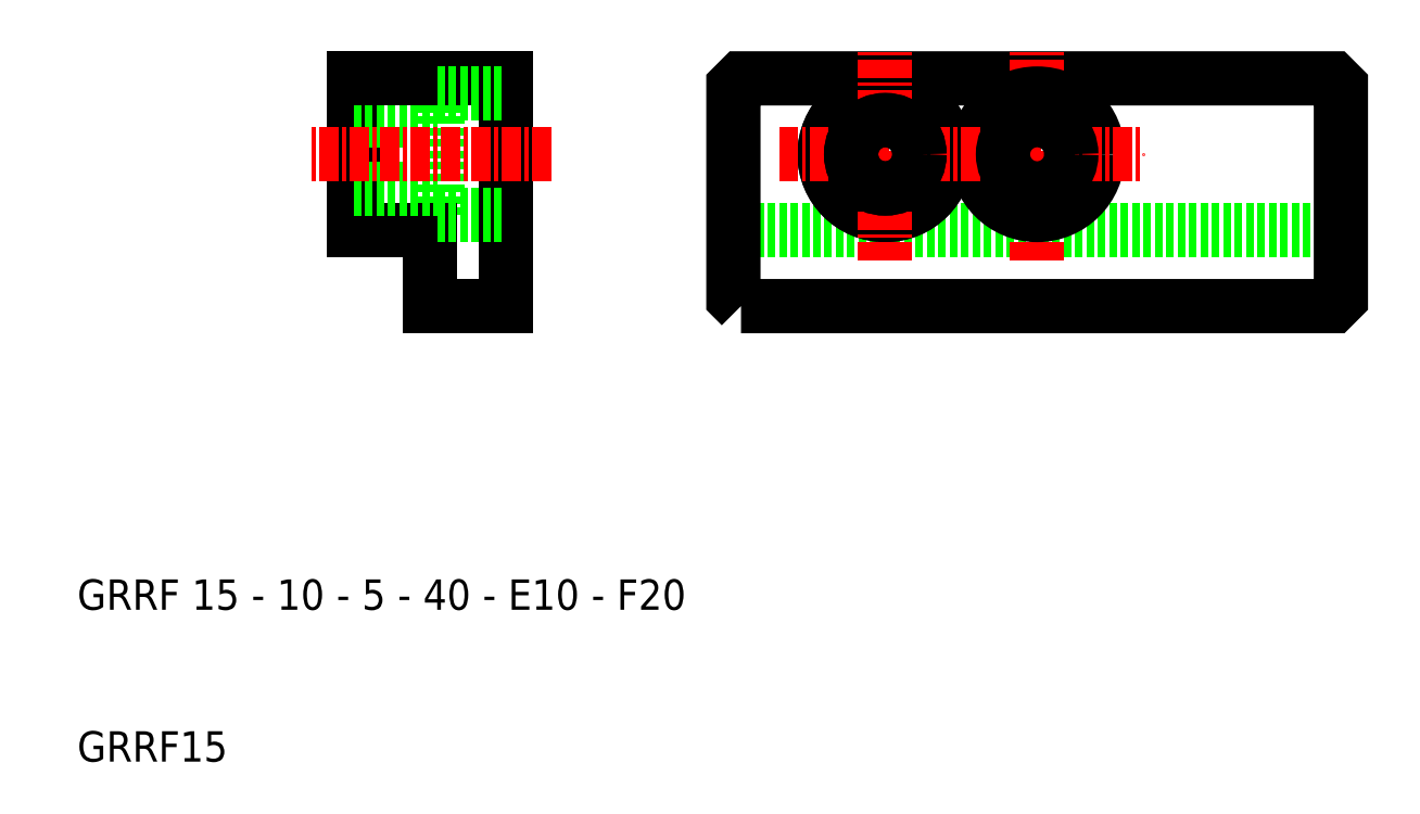
<metadata>
{"format":"dxf","ext":"dxf","renderer":"ezdxf+matplotlib","layout":"modelspace","background":"white","min_lineweight":24,"dpi":150}
</metadata>
<code>
0
SECTION
2
ENTITIES
0
TEXT
8
0
10
10
20
20
30
0
40
2
1
GRRF 15 - 10 - 5 - 40 - E10 - F20
0
TEXT
8
0
10
10
20
10
30
0
40
2
1
GRRF15
0
LINE
8
0
10
53.2
20
45
30
0
11
93.2
21
45
31
0
0
POLYLINE
8
0
66
     1
10
0
20
0
30
0
70
     1
0
VERTEX
8
0
10
53.7
20
40
30
0
0
VERTEX
8
0
10
92.7
20
40
30
0
0
VERTEX
8
0
10
93.2
20
40.5
30
0
0
VERTEX
8
0
10
93.2
20
54.5
30
0
0
VERTEX
8
0
10
92.7
20
55
30
0
0
VERTEX
8
0
10
53.7
20
55
30
0
0
VERTEX
8
0
10
53.2
20
54.5
30
0
0
VERTEX
8
0
10
53.2
20
40.5
30
0
0
SEQEND
8
0
0
LINE
8
CENTER
10
73.2
20
43
30
0
11
73.2
21
57
31
0
0
CIRCLE
8
0
10
63.2
20
50
30
0
40
4
0
CIRCLE
8
0
10
63.2
20
50
30
0
40
4
0
LINE
8
0
10
38.2
20
55
30
0
11
38.2
21
40
31
0
0
LINE
8
0
10
33.7
20
46
30
0
11
33.7
21
54
31
0
0
LINE
8
0
10
28.2
20
55
30
0
11
28.2
21
45
31
0
0
LINE
8
CENTER
10
63.2
20
43
30
0
11
63.2
21
57
31
0
0
LINE
8
CENTER
10
63.2
20
43
30
0
11
63.2
21
57
31
0
0
CIRCLE
8
0
10
73.2
20
50
30
0
40
4
0
LINE
8
0
10
33.2
20
40
30
0
11
38.2
21
40
31
0
0
LINE
8
0
10
33.2
20
45
30
0
11
33.2
21
40
31
0
0
LINE
8
0
10
28.2
20
45
30
0
11
33.2
21
45
31
0
0
LINE
8
0
10
33.7
20
46
30
0
11
38.2
21
46
31
0
0
LINE
8
CENTER
10
56.2
20
50
30
0
11
70.2
21
50
31
0
0
LINE
8
CENTER
10
56.2
20
50
30
0
11
70.2
21
50
31
0
0
LINE
8
0
10
28.2
20
47.75
30
0
11
33.7
21
47.75
31
0
0
LINE
8
0
10
28.2
20
52.25
30
0
11
33.7
21
52.25
31
0
0
LINE
8
CENTER
10
41.2
20
50
30
0
11
25.2
21
50
31
0
0
LINE
8
0
10
38.2
20
55
30
0
11
28.2
21
55
31
0
0
LINE
8
0
10
33.7
20
54
30
0
11
38.2
21
54
31
0
0
LINE
8
CENTER
10
66.2
20
50
30
0
11
80.2
21
50
31
0
0
CIRCLE
8
0
10
73.2
20
50
30
0
40
2.25
0
CIRCLE
8
0
10
63.2
20
50
30
0
40
2.25
0
CIRCLE
8
0
10
63.2
20
50
30
0
40
2.25
0
ENDSEC
0
EOF

</code>
